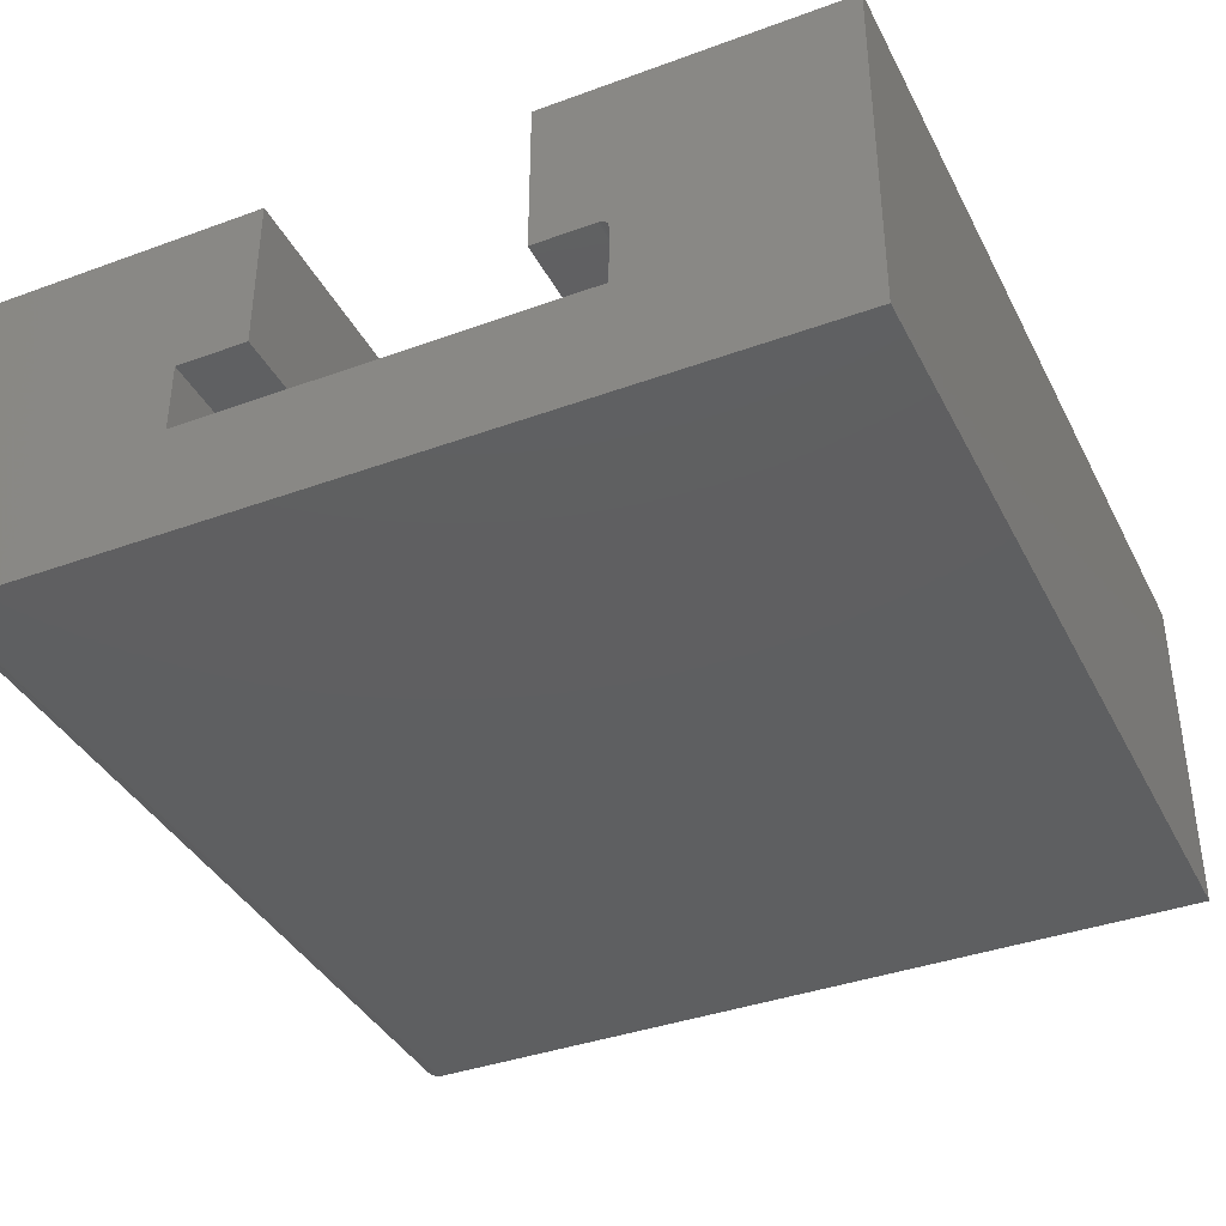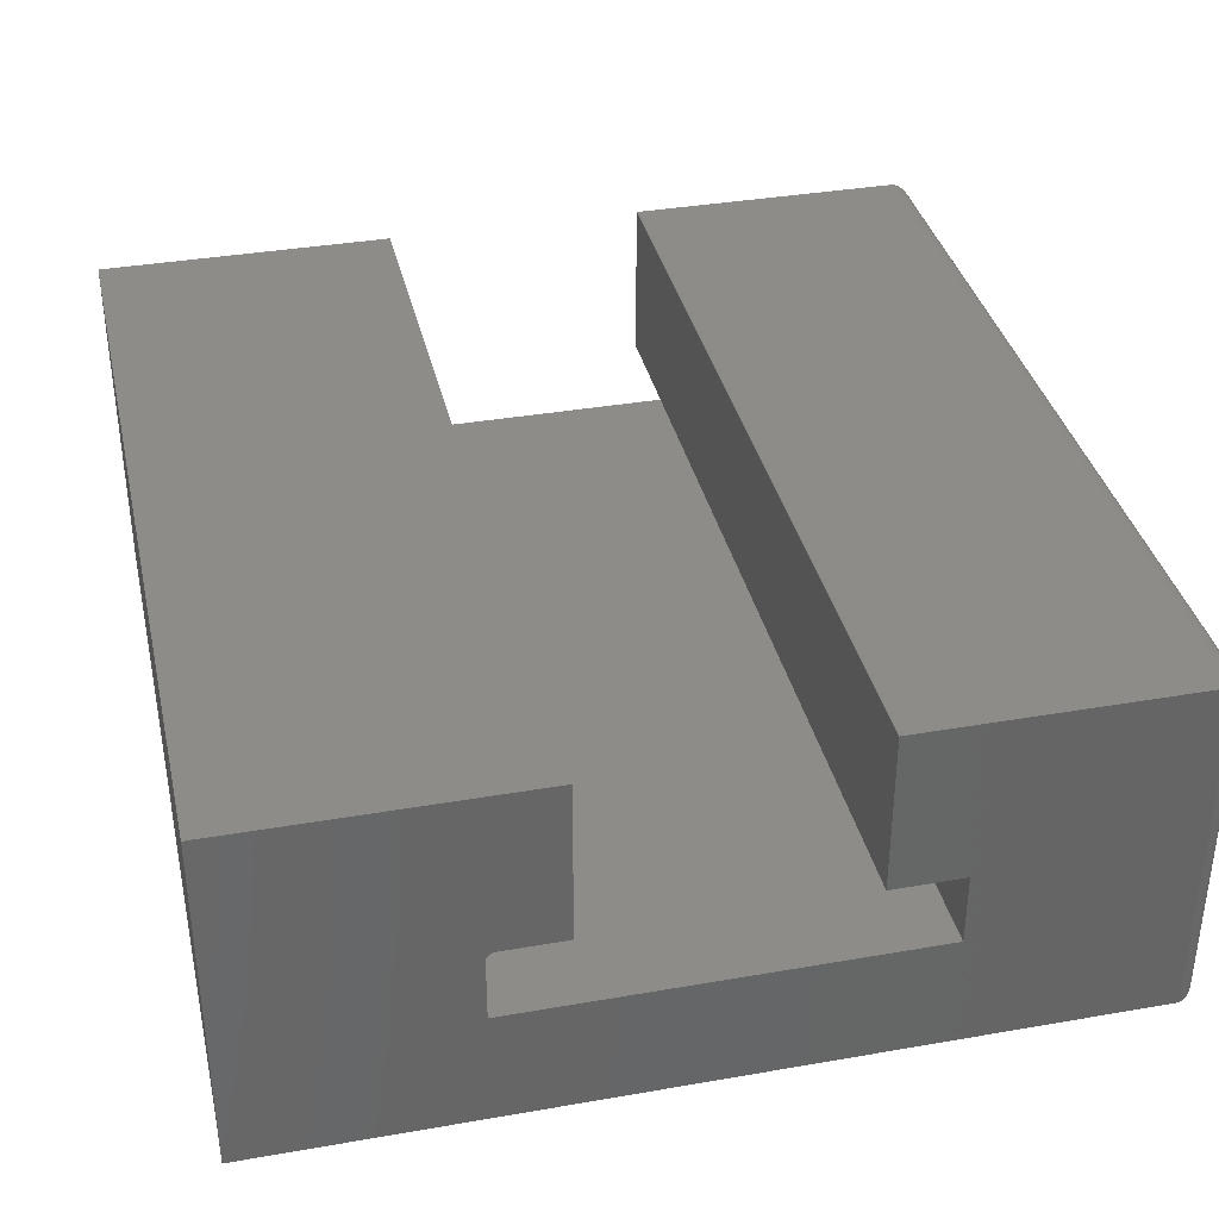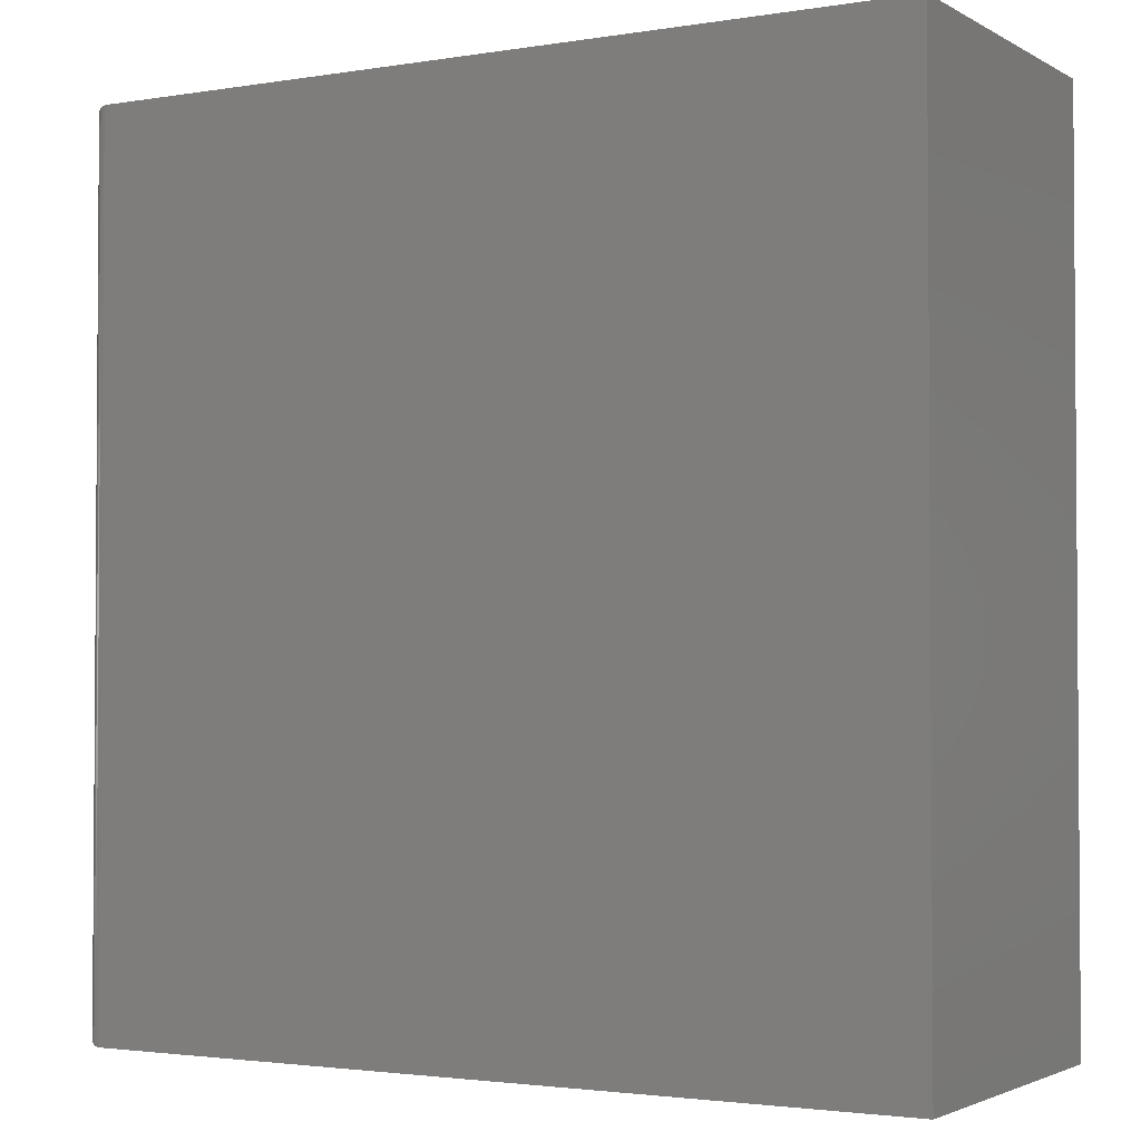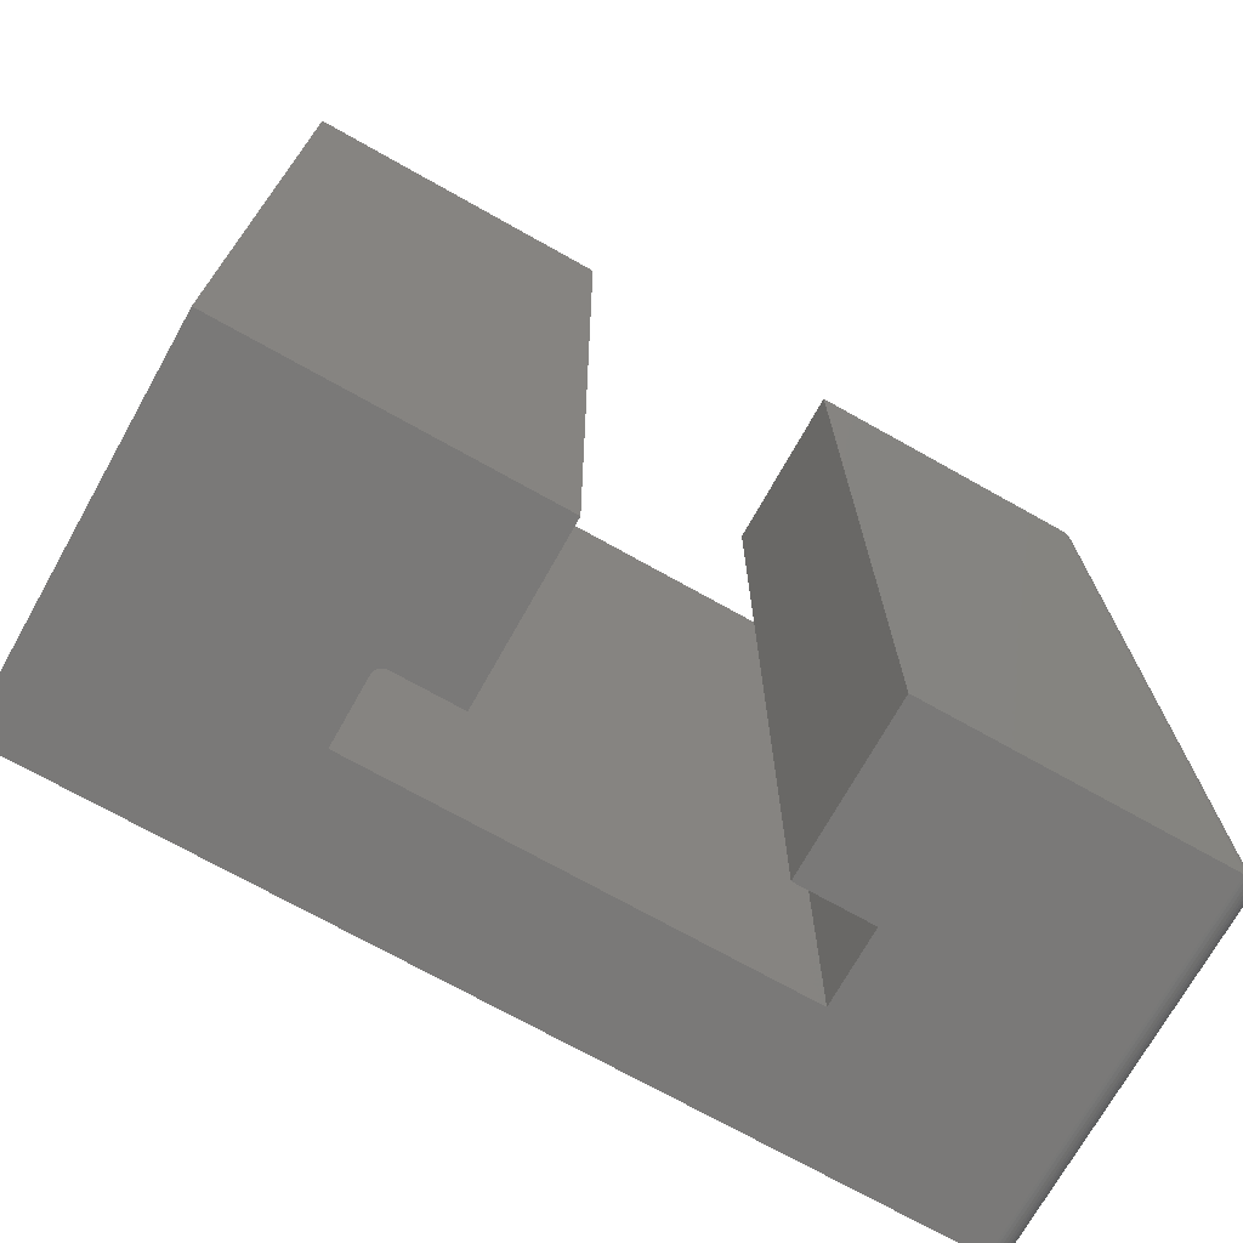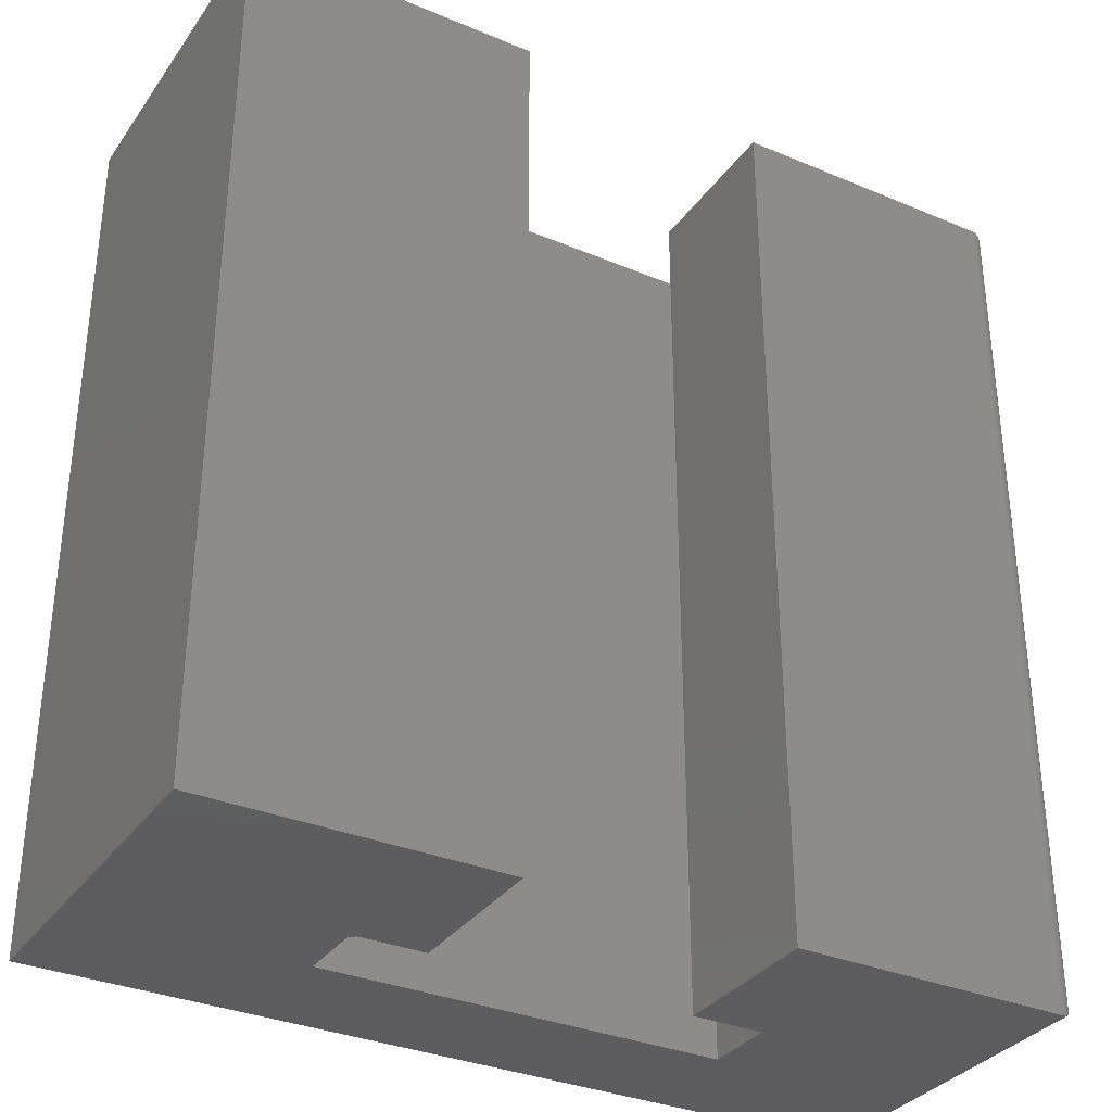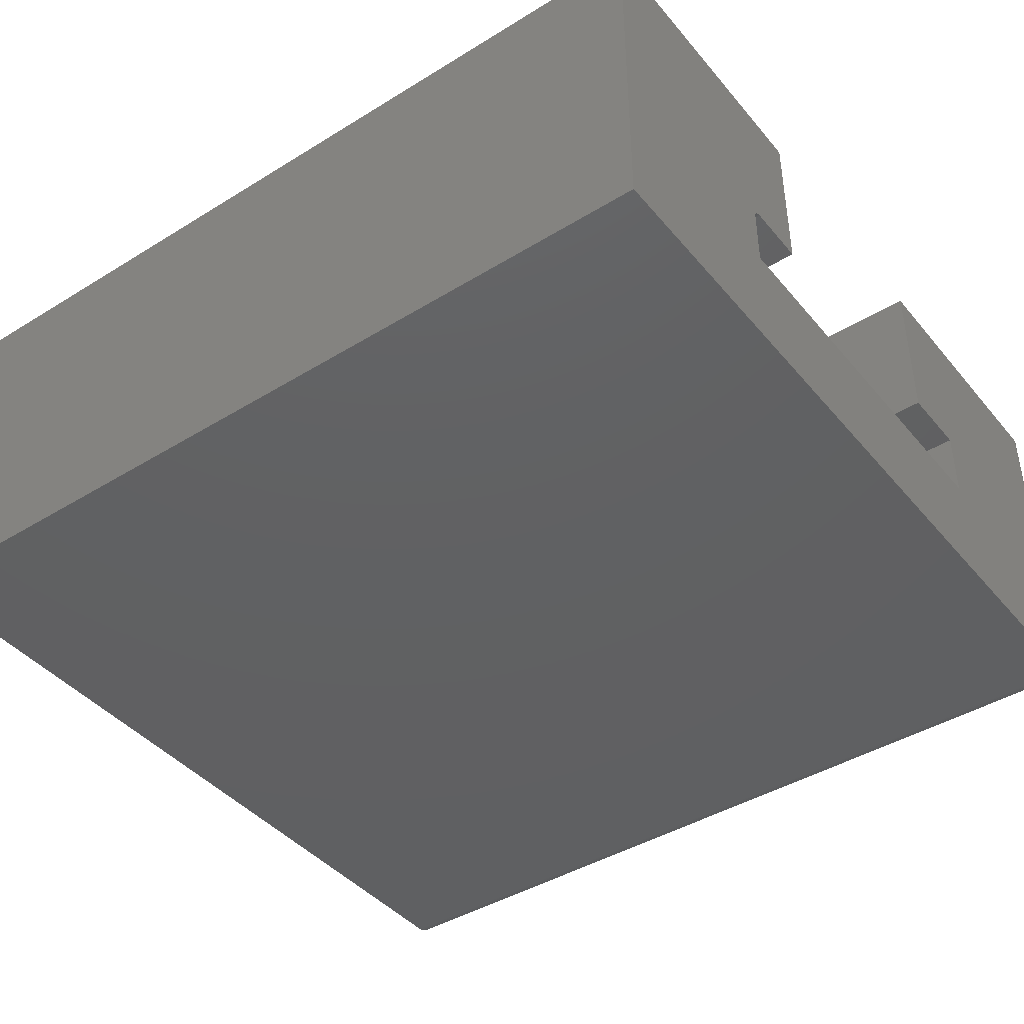
<metadata>
{"format":"stl","ext":"stl","renderer":"f3d","projection":"perspective","resolution":1024,"background":"white","views":[{"elev":-38.3,"azim":-155.2,"up":"+Z"},{"elev":36.3,"azim":-12.8,"up":"+Z"},{"elev":-2.4,"azim":-150.3,"up":"+Y"},{"elev":-72.4,"azim":-29.3,"up":"+Y"},{"elev":-33.3,"azim":-29.9,"up":"+Y"},{"elev":-42.3,"azim":-53.6,"up":"+Z"}]}
</metadata>
<code>
# stl→obj: 76 verts, 148 faces
v 0.197 0 0.1589
v 0.2497 0 0.1589
v 0.197 -0.75 0.1589
v 0.2497 -0.75 0.1589
v 0.1891 0 0.09836
v 0.1891 0 0.1511
v 0.1891 -0.75 0.09836
v 0.1891 -0.75 0.1511
v 0.1954 0 0.1587
v 0.2497 0 0.2951
v 0.1926 0 0.1576
v 0.1914 0 0.1566
v 0.194 0 0.1583
v 3.195e-17 0 0.2951
v 0.1905 0 0.1554
v 0.1897 0 0.1541
v 0.1893 0 0.1526
v 0 0 0
v 0.5296 0 0.09836
v 0.7031 0 -4.305e-17
v 0.5296 0 0.1589
v 0.7031 0 0.2951
v 0.4691 0 0.1589
v 0.4691 0 0.2951
v 0.2497 -0.75 0.2951
v 0.1954 -0.75 0.1587
v 0.194 -0.75 0.1583
v 0.1914 -0.75 0.1566
v 0.1926 -0.75 0.1576
v 3.195e-17 -0.75 0.2951
v 0 -0.75 0
v 0.1893 -0.75 0.1526
v 0.1897 -0.75 0.1541
v 0.1905 -0.75 0.1554
v 0.4691 -0.75 0.2951
v 0.4691 -0.75 0.1589
v 0.7031 -0.75 0.2951
v 0.5296 -0.75 0.1589
v 0.7031 -0.75 -4.305e-17
v 0.5296 -0.75 0.09836
v 0.7188 -0.01562 0.01562
v 0.7188 -0.01562 0.2794
v 0.7188 -0.7344 0.01562
v 0.7188 -0.7344 0.2794
v 0.7183 -0.01195 0.2831
v 0.7183 -0.738 0.2831
v 0.7099 -0.001535 0.2935
v 0.7121 -0.7472 0.2923
v 0.7121 -0.002811 0.2923
v 0.714 -0.7456 0.2906
v 0.714 -0.004419 0.2906
v 0.7157 -0.7437 0.2888
v 0.7157 -0.006313 0.2888
v 0.717 -0.7416 0.2866
v 0.717 -0.008436 0.2866
v 0.7051 -0.0001198 0.2949
v 0.7051 -0.7499 0.2949
v 0.7075 -0.0006303 0.2944
v 0.7075 -0.7494 0.2944
v 0.7099 -0.7485 0.2935
v 0.7183 -0.01195 0.01195
v 0.7099 -0.001535 0.001535
v 0.7121 -0.002811 0.002811
v 0.714 -0.004419 0.004419
v 0.7157 -0.006313 0.006313
v 0.717 -0.008436 0.008436
v 0.7051 -0.0001198 0.0001198
v 0.7075 -0.0006303 0.0006303
v 0.7183 -0.738 0.01195
v 0.717 -0.7416 0.008436
v 0.7157 -0.7437 0.006313
v 0.714 -0.7456 0.004419
v 0.7121 -0.7472 0.002811
v 0.7099 -0.7485 0.001535
v 0.7051 -0.7499 0.0001198
v 0.7075 -0.7494 0.0006303
f 1 2 3
f 3 2 4
f 5 6 7
f 7 6 8
f 9 10 1
f 10 2 1
f 11 12 13
f 14 10 9
f 14 9 13
f 14 13 12
f 14 12 15
f 14 15 16
f 14 16 17
f 14 17 6
f 14 6 18
f 6 5 18
f 18 5 19
f 18 19 20
f 20 19 21
f 20 21 22
f 22 21 23
f 22 23 24
f 3 25 26
f 3 4 25
f 27 28 29
f 30 31 8
f 30 8 32
f 30 32 33
f 30 33 34
f 30 34 28
f 30 28 27
f 30 27 26
f 30 26 25
f 35 36 37
f 37 36 38
f 37 38 39
f 39 38 40
f 39 40 31
f 31 40 7
f 31 7 8
f 12 34 15
f 15 34 33
f 15 33 16
f 16 33 32
f 16 32 17
f 17 32 8
f 17 8 6
f 34 12 28
f 28 12 11
f 28 11 29
f 29 11 13
f 29 13 27
f 27 13 9
f 27 9 26
f 26 9 1
f 26 1 3
f 22 24 37
f 37 24 35
f 41 42 43
f 43 42 44
f 18 20 31
f 31 20 39
f 44 45 46
f 44 42 45
f 47 48 49
f 49 48 50
f 49 50 51
f 51 50 52
f 51 52 53
f 53 52 54
f 53 54 55
f 55 54 46
f 55 46 45
f 22 37 56
f 56 37 57
f 56 57 58
f 58 57 59
f 58 59 47
f 47 59 60
f 47 60 48
f 42 61 45
f 42 41 61
f 62 49 63
f 63 49 51
f 63 51 64
f 64 51 53
f 64 53 65
f 65 53 55
f 65 55 66
f 66 55 45
f 66 45 61
f 20 22 67
f 67 22 56
f 67 56 68
f 68 56 58
f 68 58 62
f 62 58 47
f 62 47 49
f 41 69 61
f 41 43 69
f 61 69 70
f 61 70 66
f 66 70 71
f 66 71 65
f 65 71 72
f 65 72 64
f 64 72 73
f 64 73 63
f 63 73 74
f 39 20 75
f 75 20 67
f 75 67 76
f 76 67 68
f 76 68 74
f 74 68 62
f 74 62 63
f 43 46 69
f 43 44 46
f 69 46 54
f 69 54 70
f 70 54 52
f 70 52 71
f 71 52 50
f 71 50 72
f 72 50 48
f 72 48 73
f 73 48 60
f 37 39 57
f 57 39 75
f 57 75 59
f 59 75 76
f 59 76 60
f 60 76 74
f 60 74 73
f 14 18 30
f 30 18 31
f 10 14 25
f 25 14 30
f 2 10 4
f 4 10 25
f 19 5 40
f 40 5 7
f 21 19 38
f 38 19 40
f 23 21 36
f 36 21 38
f 24 23 35
f 35 23 36

</code>
